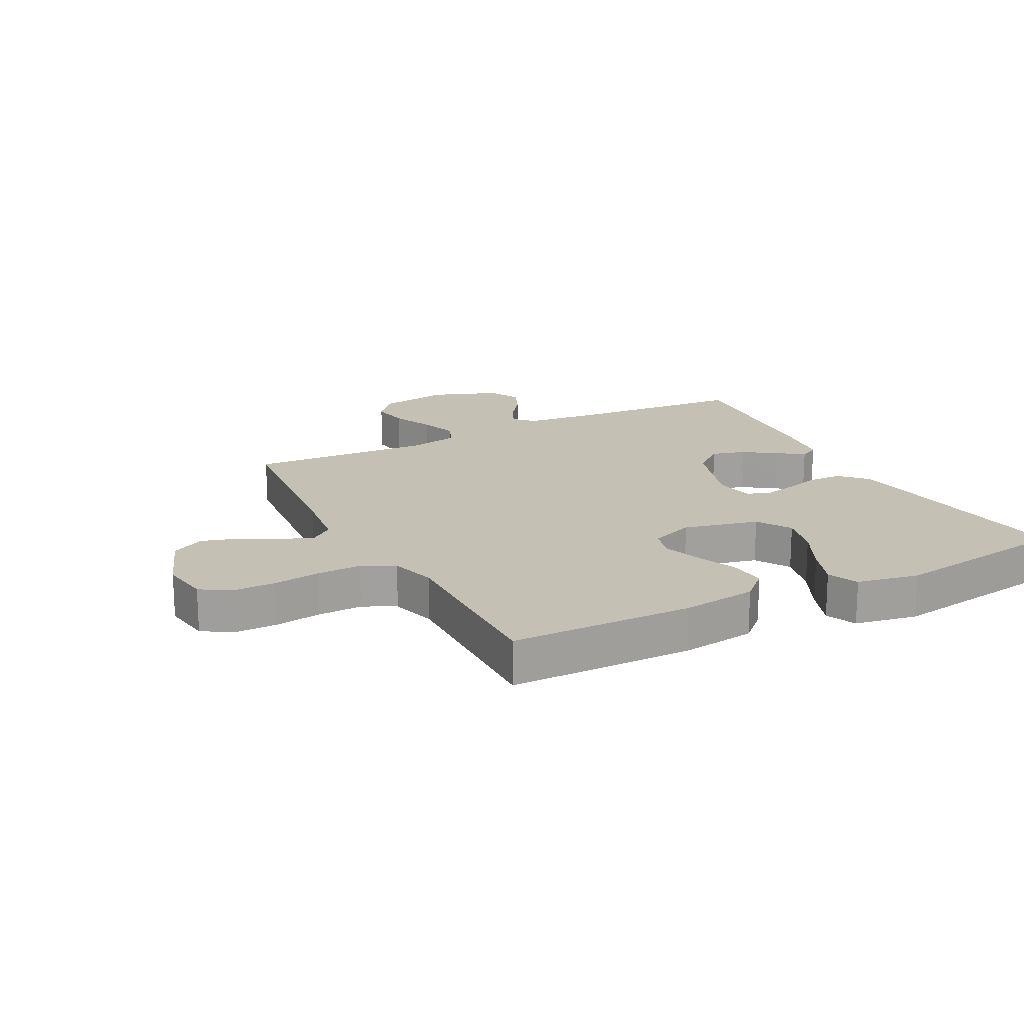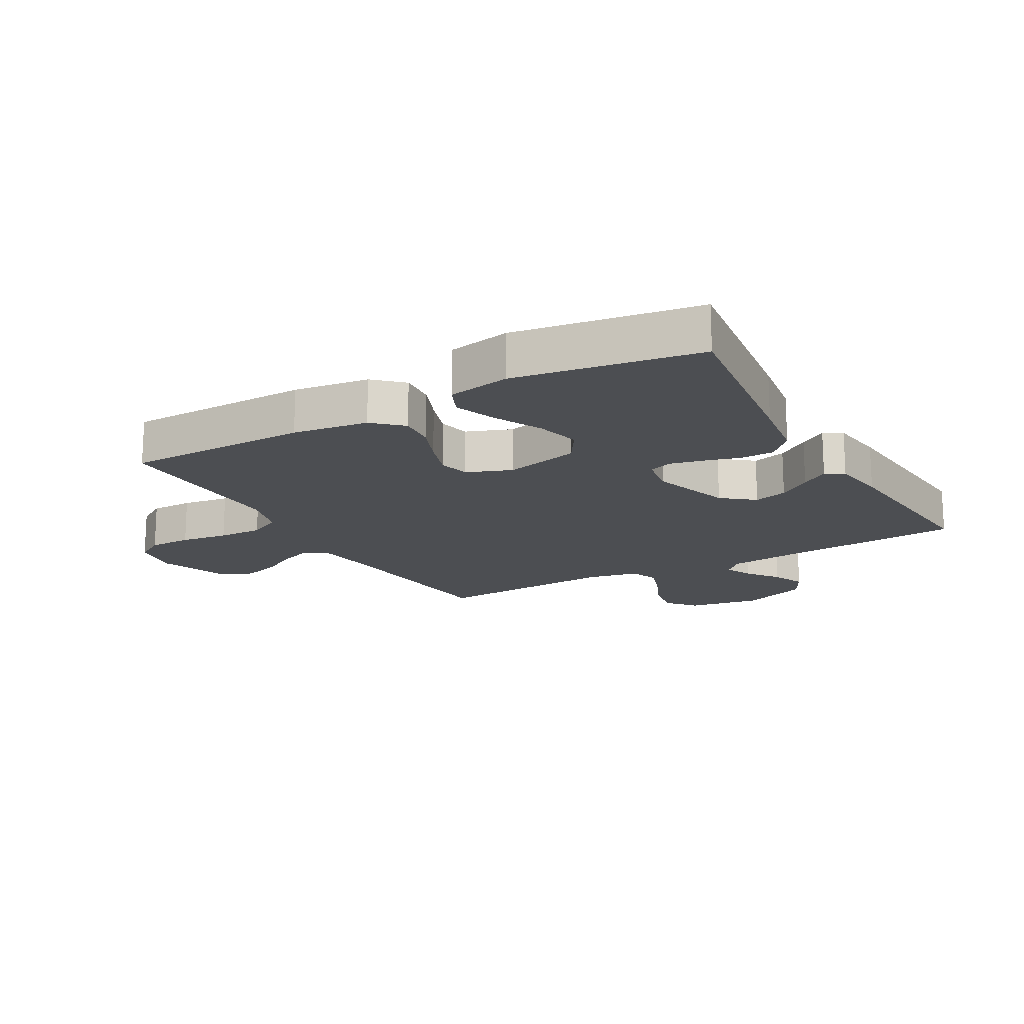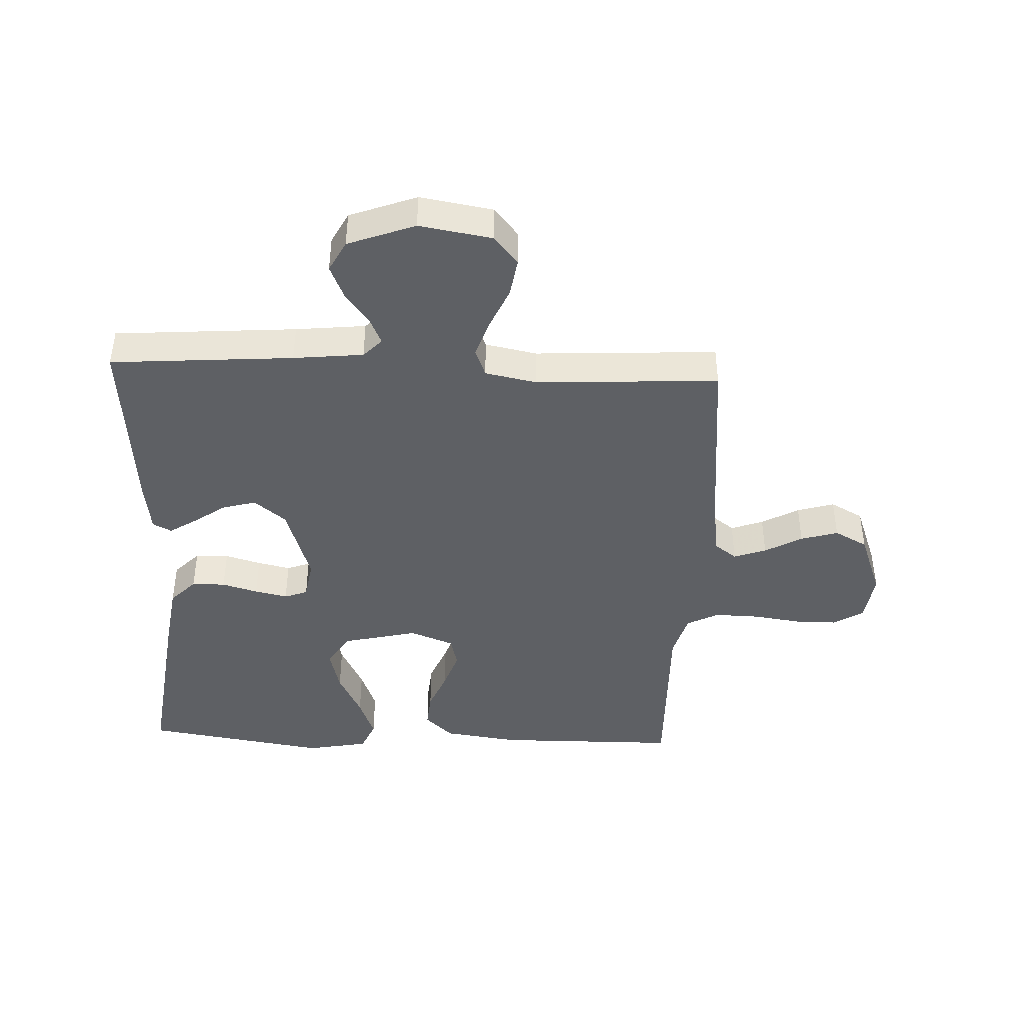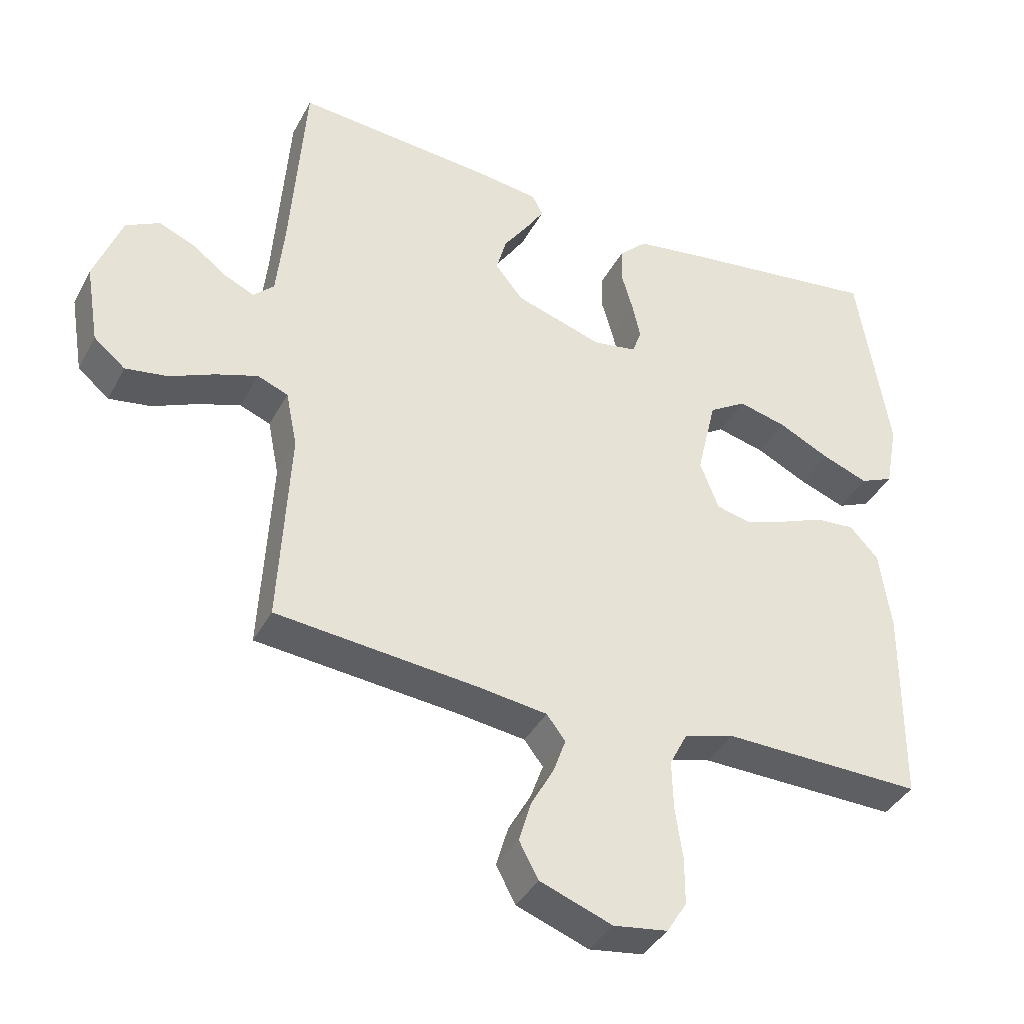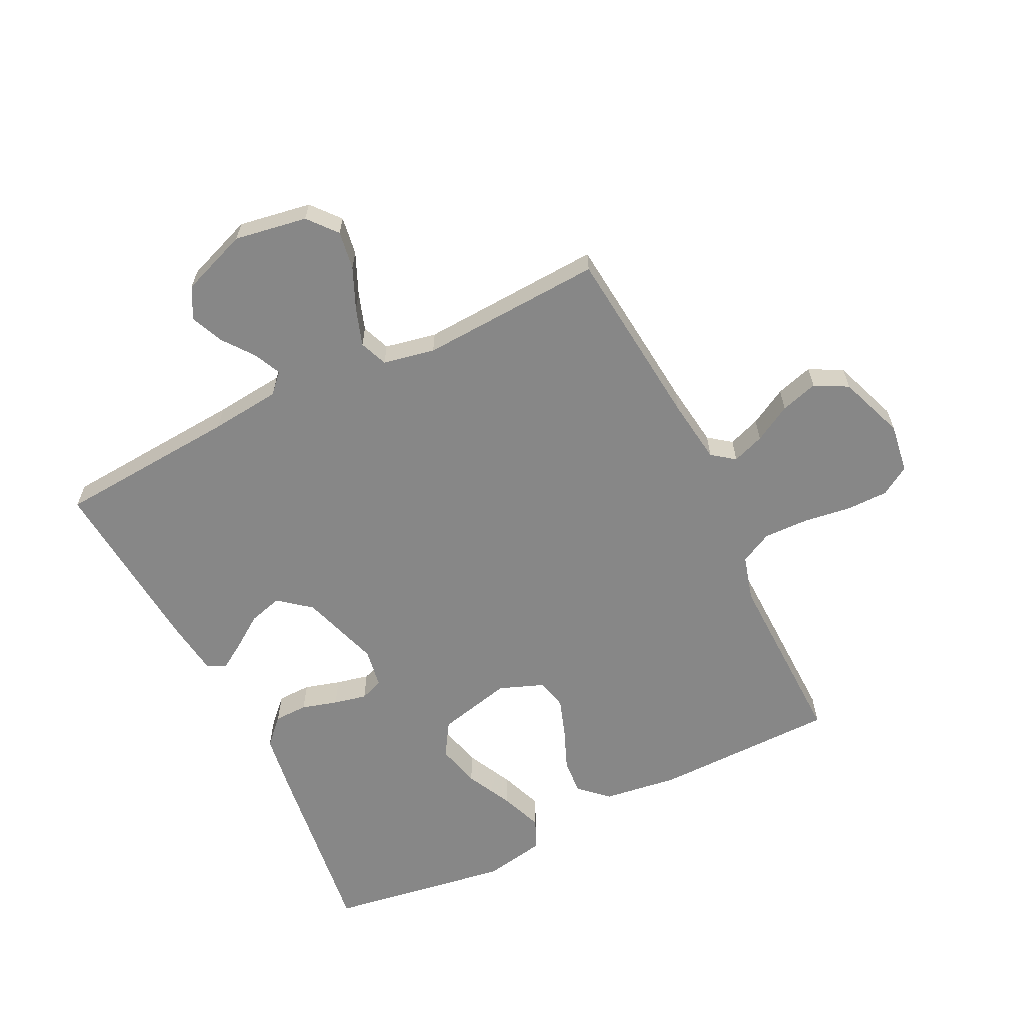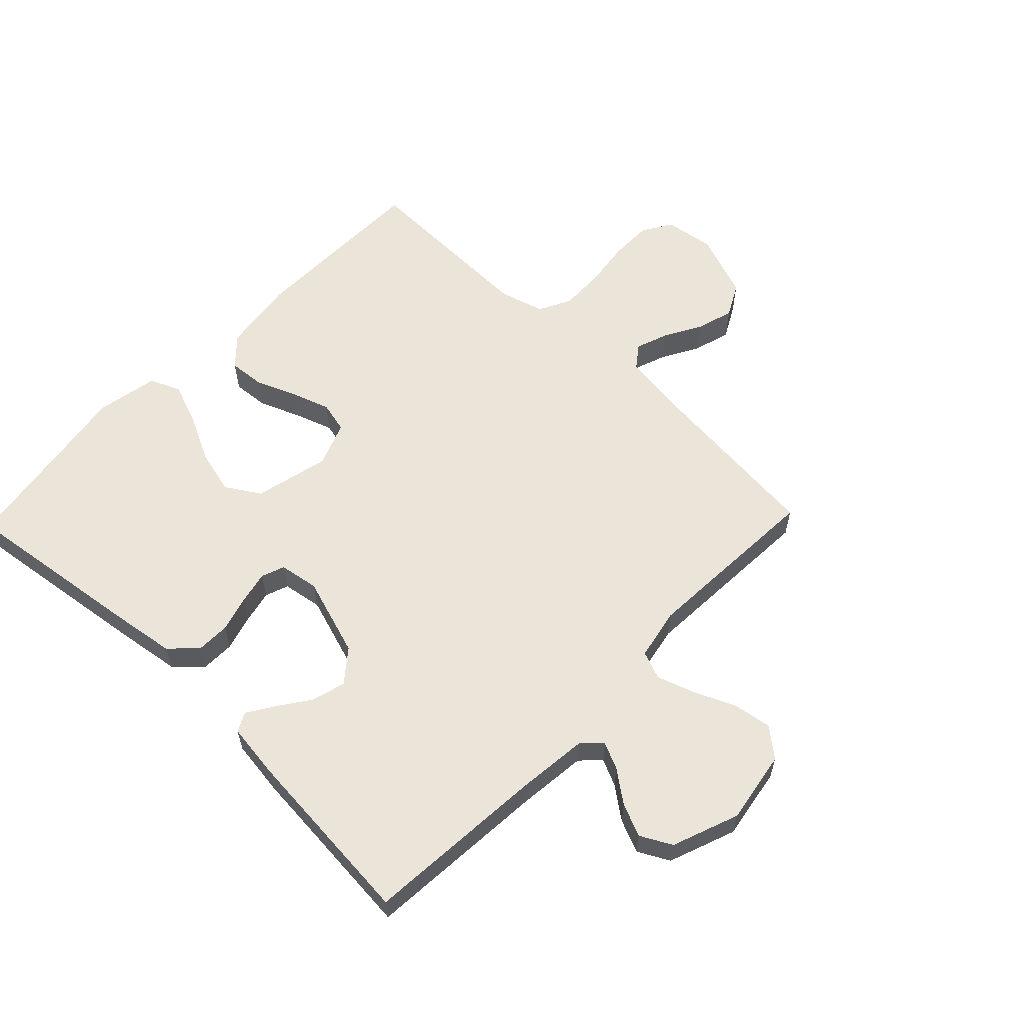
<metadata>
{"format":"obj","ext":"obj","renderer":"f3d","projection":"perspective","resolution":1024,"background":"white","views":[{"elev":18.2,"azim":-117.4,"up":"+Y"},{"elev":-16.8,"azim":-60.4,"up":"+Y"},{"elev":-42.9,"azim":87.6,"up":"+Y"},{"elev":-38.9,"azim":154.4,"up":"+Z"},{"elev":-62.3,"azim":116.3,"up":"+Y"},{"elev":59.4,"azim":43.9,"up":"+Y"}]}
</metadata>
<code>
v 0.5 0.07 0.5
v 0.522 0.07 0.2
v 0.534 0.07 0.085
v 0.565 0.07 0.055
v 0.609 0.07 0.075
v 0.661 0.07 0.114
v 0.715 0.07 0.137
v 0.766 0.07 0.11
v 0.807 0.07 0
v 0.787 0.07 -0.119
v 0.74 0.07 -0.158
v 0.677 0.07 -0.148
v 0.609 0.07 -0.118
v 0.547 0.07 -0.097
v 0.501 0.07 -0.115
v 0.484 0.07 -0.2
v 0.5 0.07 -0.5
v 0.2 0.07 -0.529
v 0.094 0.07 -0.543
v 0.066 0.07 -0.58
v 0.085 0.07 -0.633
v 0.119 0.07 -0.694
v 0.137 0.07 -0.755
v 0.108 0.07 -0.809
v 0 0.07 -0.849
v -0.081 0.07 -0.837
v -0.111 0.07 -0.789
v -0.111 0.07 -0.719
v -0.1 0.07 -0.641
v -0.098 0.07 -0.568
v -0.125 0.07 -0.515
v -0.2 0.07 -0.494
v -0.5 0.07 -0.5
v -0.503 0.07 -0.2
v -0.486 0.07 -0.077
v -0.443 0.07 -0.031
v -0.384 0.07 -0.036
v -0.318 0.07 -0.063
v -0.254 0.07 -0.085
v -0.203 0.07 -0.073
v -0.175 0.07 0
v -0.204 0.07 0.123
v -0.26 0.07 0.158
v -0.332 0.07 0.14
v -0.409 0.07 0.102
v -0.478 0.07 0.076
v -0.528 0.07 0.098
v -0.547 0.07 0.2
v -0.5 0.07 0.5
v -0.2 0.07 0.46
v -0.093 0.07 0.444
v -0.051 0.07 0.403
v -0.05 0.07 0.348
v -0.067 0.07 0.289
v -0.079 0.07 0.235
v -0.065 0.07 0.197
v 0 0.07 0.186
v 0.131 0.07 0.228
v 0.173 0.07 0.28
v 0.158 0.07 0.335
v 0.121 0.07 0.388
v 0.093 0.07 0.432
v 0.109 0.07 0.463
v 0.2 0.07 0.475
v 0.5 0 0.5
v 0.522 0 0.2
v 0.534 0 0.085
v 0.565 0 0.055
v 0.609 0 0.075
v 0.661 0 0.114
v 0.715 0 0.137
v 0.766 0 0.11
v 0.807 0 0
v 0.787 0 -0.119
v 0.74 0 -0.158
v 0.677 0 -0.148
v 0.609 0 -0.118
v 0.547 0 -0.097
v 0.501 0 -0.115
v 0.484 0 -0.2
v 0.5 0 -0.5
v 0.2 0 -0.529
v 0.094 0 -0.543
v 0.066 0 -0.58
v 0.085 0 -0.633
v 0.119 0 -0.694
v 0.137 0 -0.755
v 0.108 0 -0.809
v 0 0 -0.849
v -0.081 0 -0.837
v -0.111 0 -0.789
v -0.111 0 -0.719
v -0.1 0 -0.641
v -0.098 0 -0.568
v -0.125 0 -0.515
v -0.2 0 -0.494
v -0.5 0 -0.5
v -0.503 0 -0.2
v -0.486 0 -0.077
v -0.443 0 -0.031
v -0.384 0 -0.036
v -0.318 0 -0.063
v -0.254 0 -0.085
v -0.203 0 -0.073
v -0.175 0 0
v -0.204 0 0.123
v -0.26 0 0.158
v -0.332 0 0.14
v -0.409 0 0.102
v -0.478 0 0.076
v -0.528 0 0.098
v -0.547 0 0.2
v -0.5 0 0.5
v -0.2 0 0.46
v -0.093 0 0.444
v -0.051 0 0.403
v -0.05 0 0.348
v -0.067 0 0.289
v -0.079 0 0.235
v -0.065 0 0.197
v 0 0 0.186
v 0.131 0 0.228
v 0.173 0 0.28
v 0.158 0 0.335
v 0.121 0 0.388
v 0.093 0 0.432
v 0.109 0 0.463
v 0.2 0 0.475
f 64 1 2
f 63 64 2
f 62 63 2
f 61 62 2
f 60 61 2
f 59 60 2 3
f 58 59 3 4
f 57 58 4
f 56 57 4
f 52 53 54
f 51 52 54
f 50 51 54
f 49 50 54
f 48 49 54
f 47 48 54
f 46 47 54
f 45 46 54
f 44 45 54
f 43 44 54 55
f 42 43 55 56
f 36 37 38
f 35 36 38
f 34 35 38
f 33 34 38
f 32 33 38
f 31 32 38 39
f 30 31 39 40
f 27 28 29
f 26 27 29
f 25 26 29
f 24 25 29
f 23 24 29
f 22 23 29
f 21 22 29
f 20 21 29 30
f 30 40 41
f 20 30 41
f 19 20 41
f 16 17 18
f 41 42 56
f 19 41 56
f 18 19 56
f 16 18 56
f 15 16 56
f 11 12 13
f 10 11 13
f 9 10 13
f 8 9 13
f 7 8 13
f 6 7 13
f 5 6 13
f 14 15 56 4
f 4 5 13 14
f 66 65 128
f 66 128 127
f 66 127 126
f 66 126 125
f 66 125 124
f 67 66 124 123
f 68 67 123 122
f 68 122 121
f 68 121 120
f 118 117 116
f 118 116 115
f 118 115 114
f 118 114 113
f 118 113 112
f 118 112 111
f 118 111 110
f 118 110 109
f 118 109 108
f 119 118 108 107
f 120 119 107 106
f 102 101 100
f 102 100 99
f 102 99 98
f 102 98 97
f 102 97 96
f 103 102 96 95
f 104 103 95 94
f 93 92 91
f 93 91 90
f 93 90 89
f 93 89 88
f 93 88 87
f 93 87 86
f 93 86 85
f 94 93 85 84
f 105 104 94
f 105 94 84
f 105 84 83
f 82 81 80
f 120 106 105
f 120 105 83
f 120 83 82
f 120 82 80
f 120 80 79
f 77 76 75
f 77 75 74
f 77 74 73
f 77 73 72
f 77 72 71
f 77 71 70
f 77 70 69
f 68 120 79 78
f 78 77 69 68
f 1 65 66 2
f 2 66 67 3
f 3 67 68 4
f 4 68 69 5
f 5 69 70 6
f 6 70 71 7
f 7 71 72 8
f 8 72 73 9
f 9 73 74 10
f 10 74 75 11
f 11 75 76 12
f 12 76 77 13
f 13 77 78 14
f 14 78 79 15
f 15 79 80 16
f 16 80 81 17
f 17 81 82 18
f 18 82 83 19
f 19 83 84 20
f 20 84 85 21
f 21 85 86 22
f 22 86 87 23
f 23 87 88 24
f 24 88 89 25
f 25 89 90 26
f 26 90 91 27
f 27 91 92 28
f 28 92 93 29
f 29 93 94 30
f 30 94 95 31
f 31 95 96 32
f 32 96 97 33
f 33 97 98 34
f 34 98 99 35
f 35 99 100 36
f 36 100 101 37
f 37 101 102 38
f 38 102 103 39
f 39 103 104 40
f 40 104 105 41
f 41 105 106 42
f 42 106 107 43
f 43 107 108 44
f 44 108 109 45
f 45 109 110 46
f 46 110 111 47
f 47 111 112 48
f 48 112 113 49
f 49 113 114 50
f 50 114 115 51
f 51 115 116 52
f 52 116 117 53
f 53 117 118 54
f 54 118 119 55
f 55 119 120 56
f 56 120 121 57
f 57 121 122 58
f 58 122 123 59
f 59 123 124 60
f 60 124 125 61
f 61 125 126 62
f 62 126 127 63
f 63 127 128 64
f 64 128 65 1

</code>
